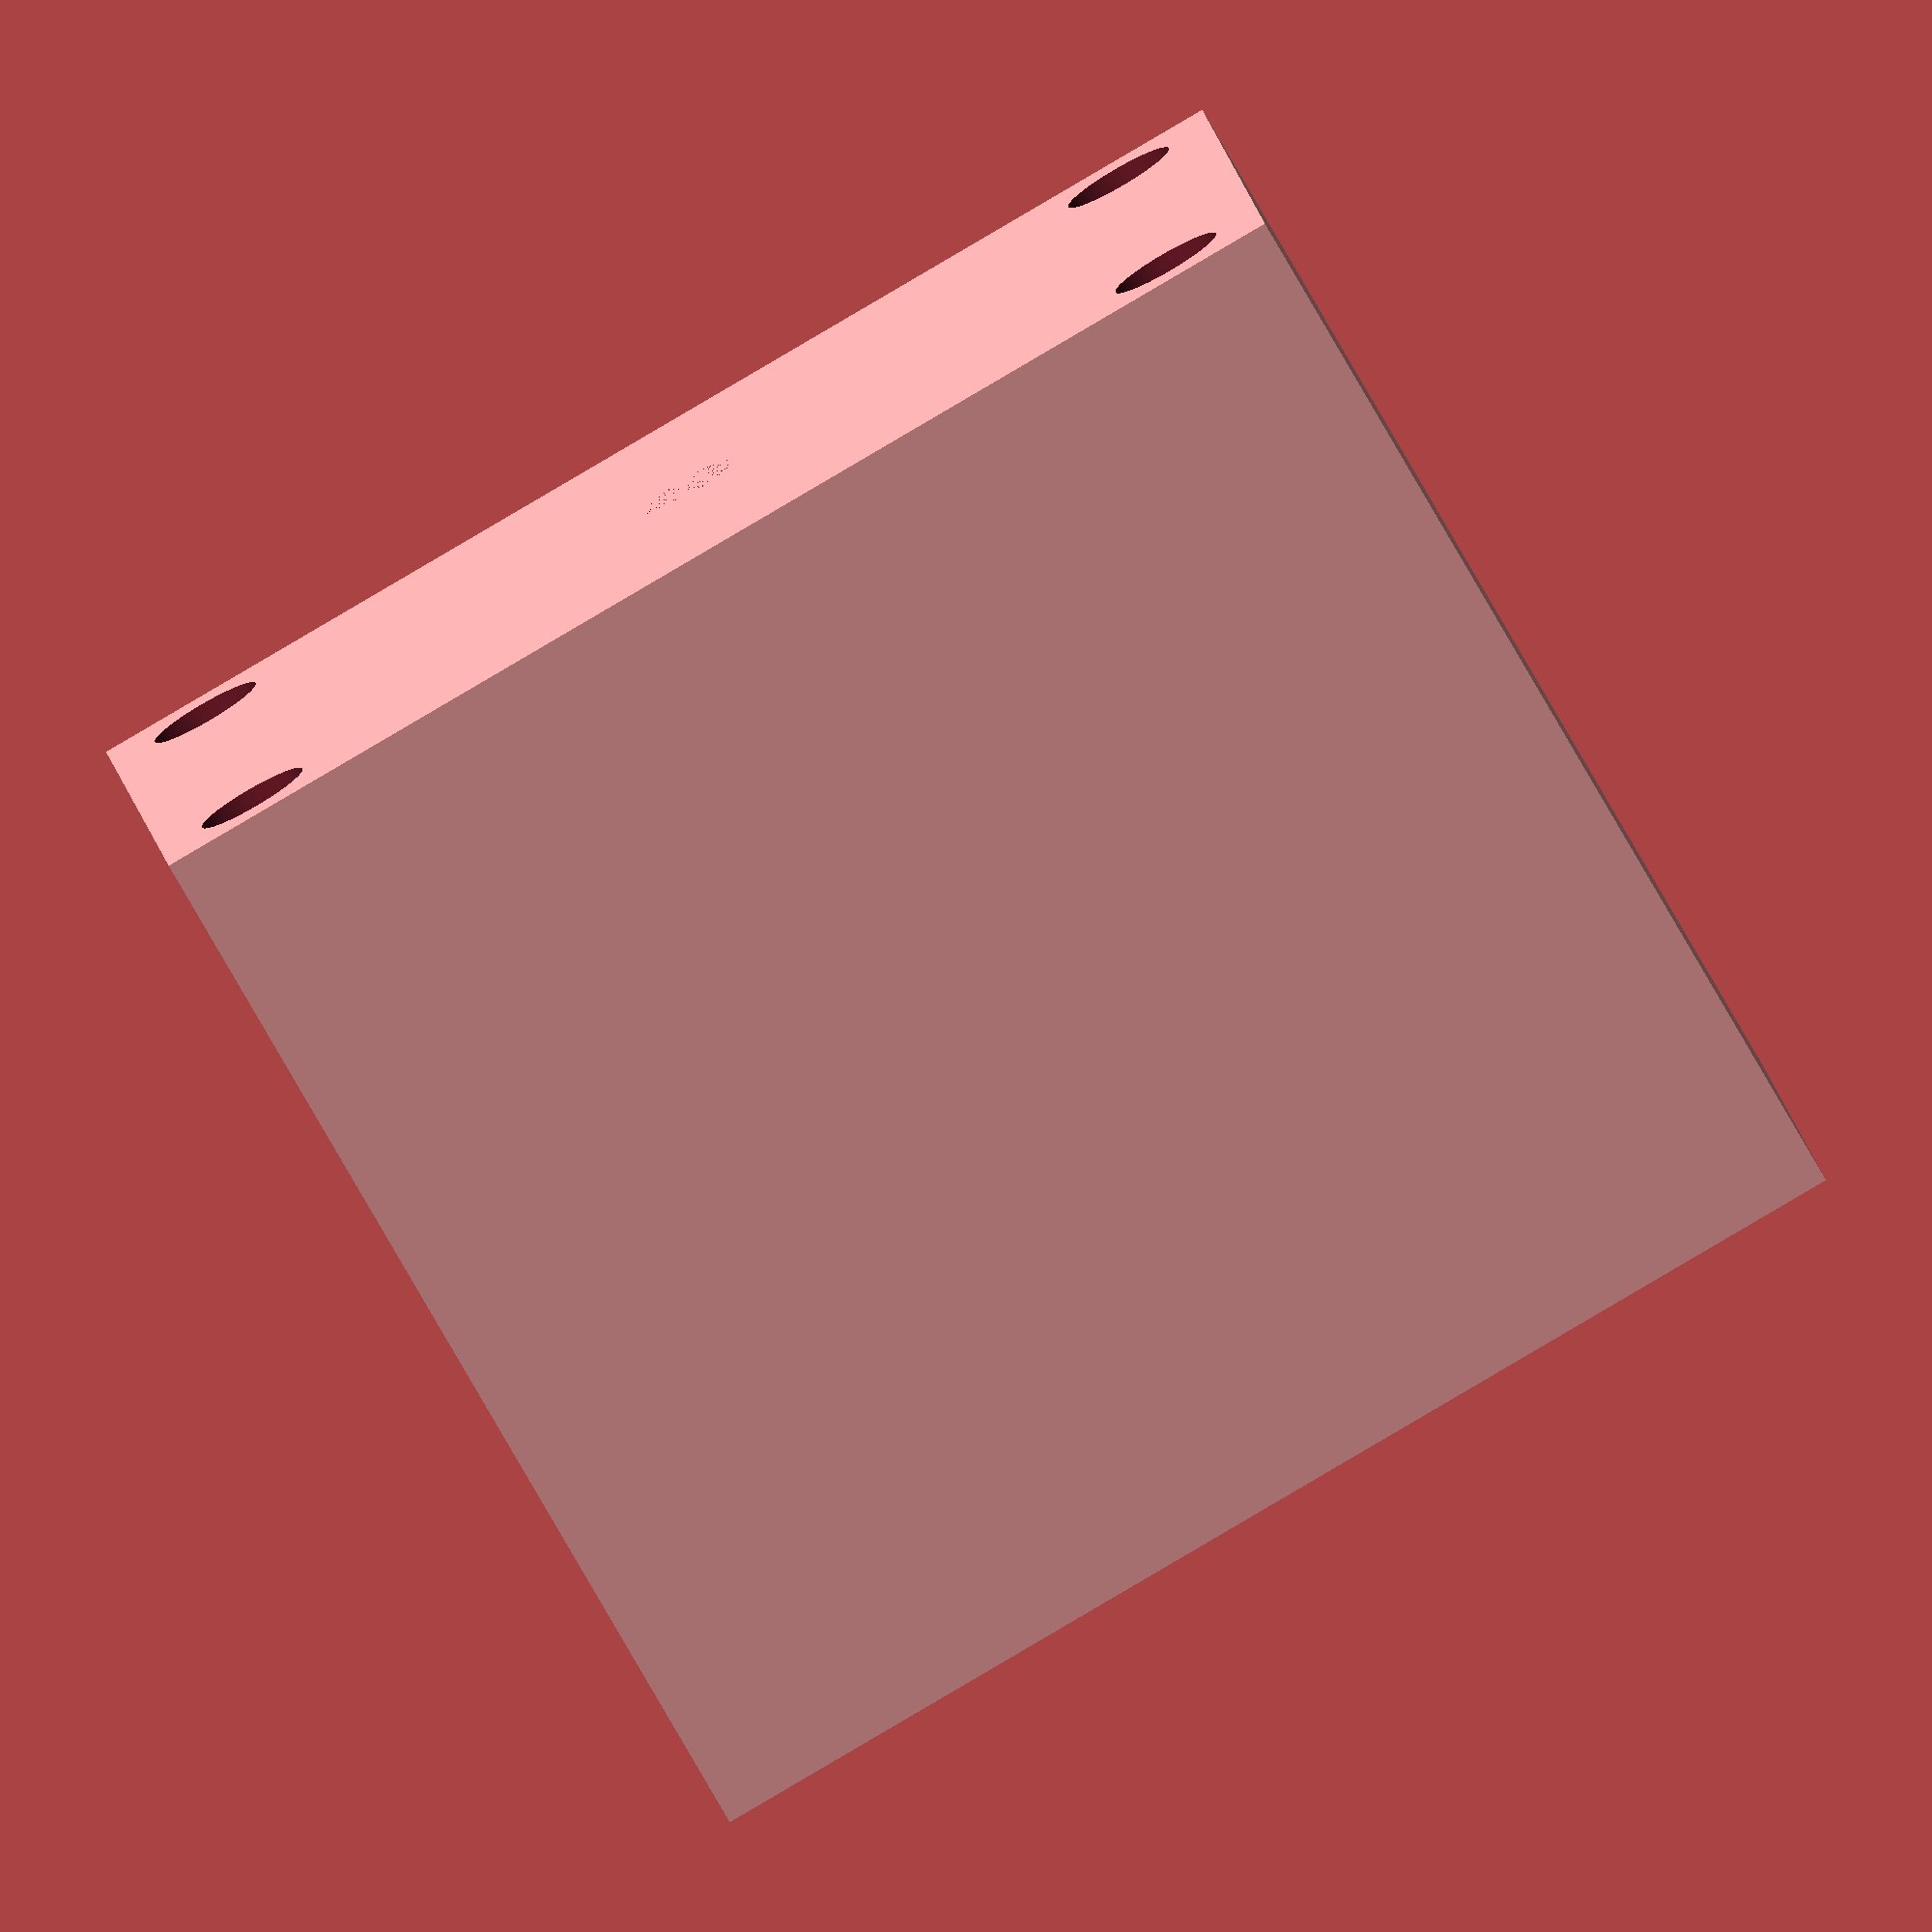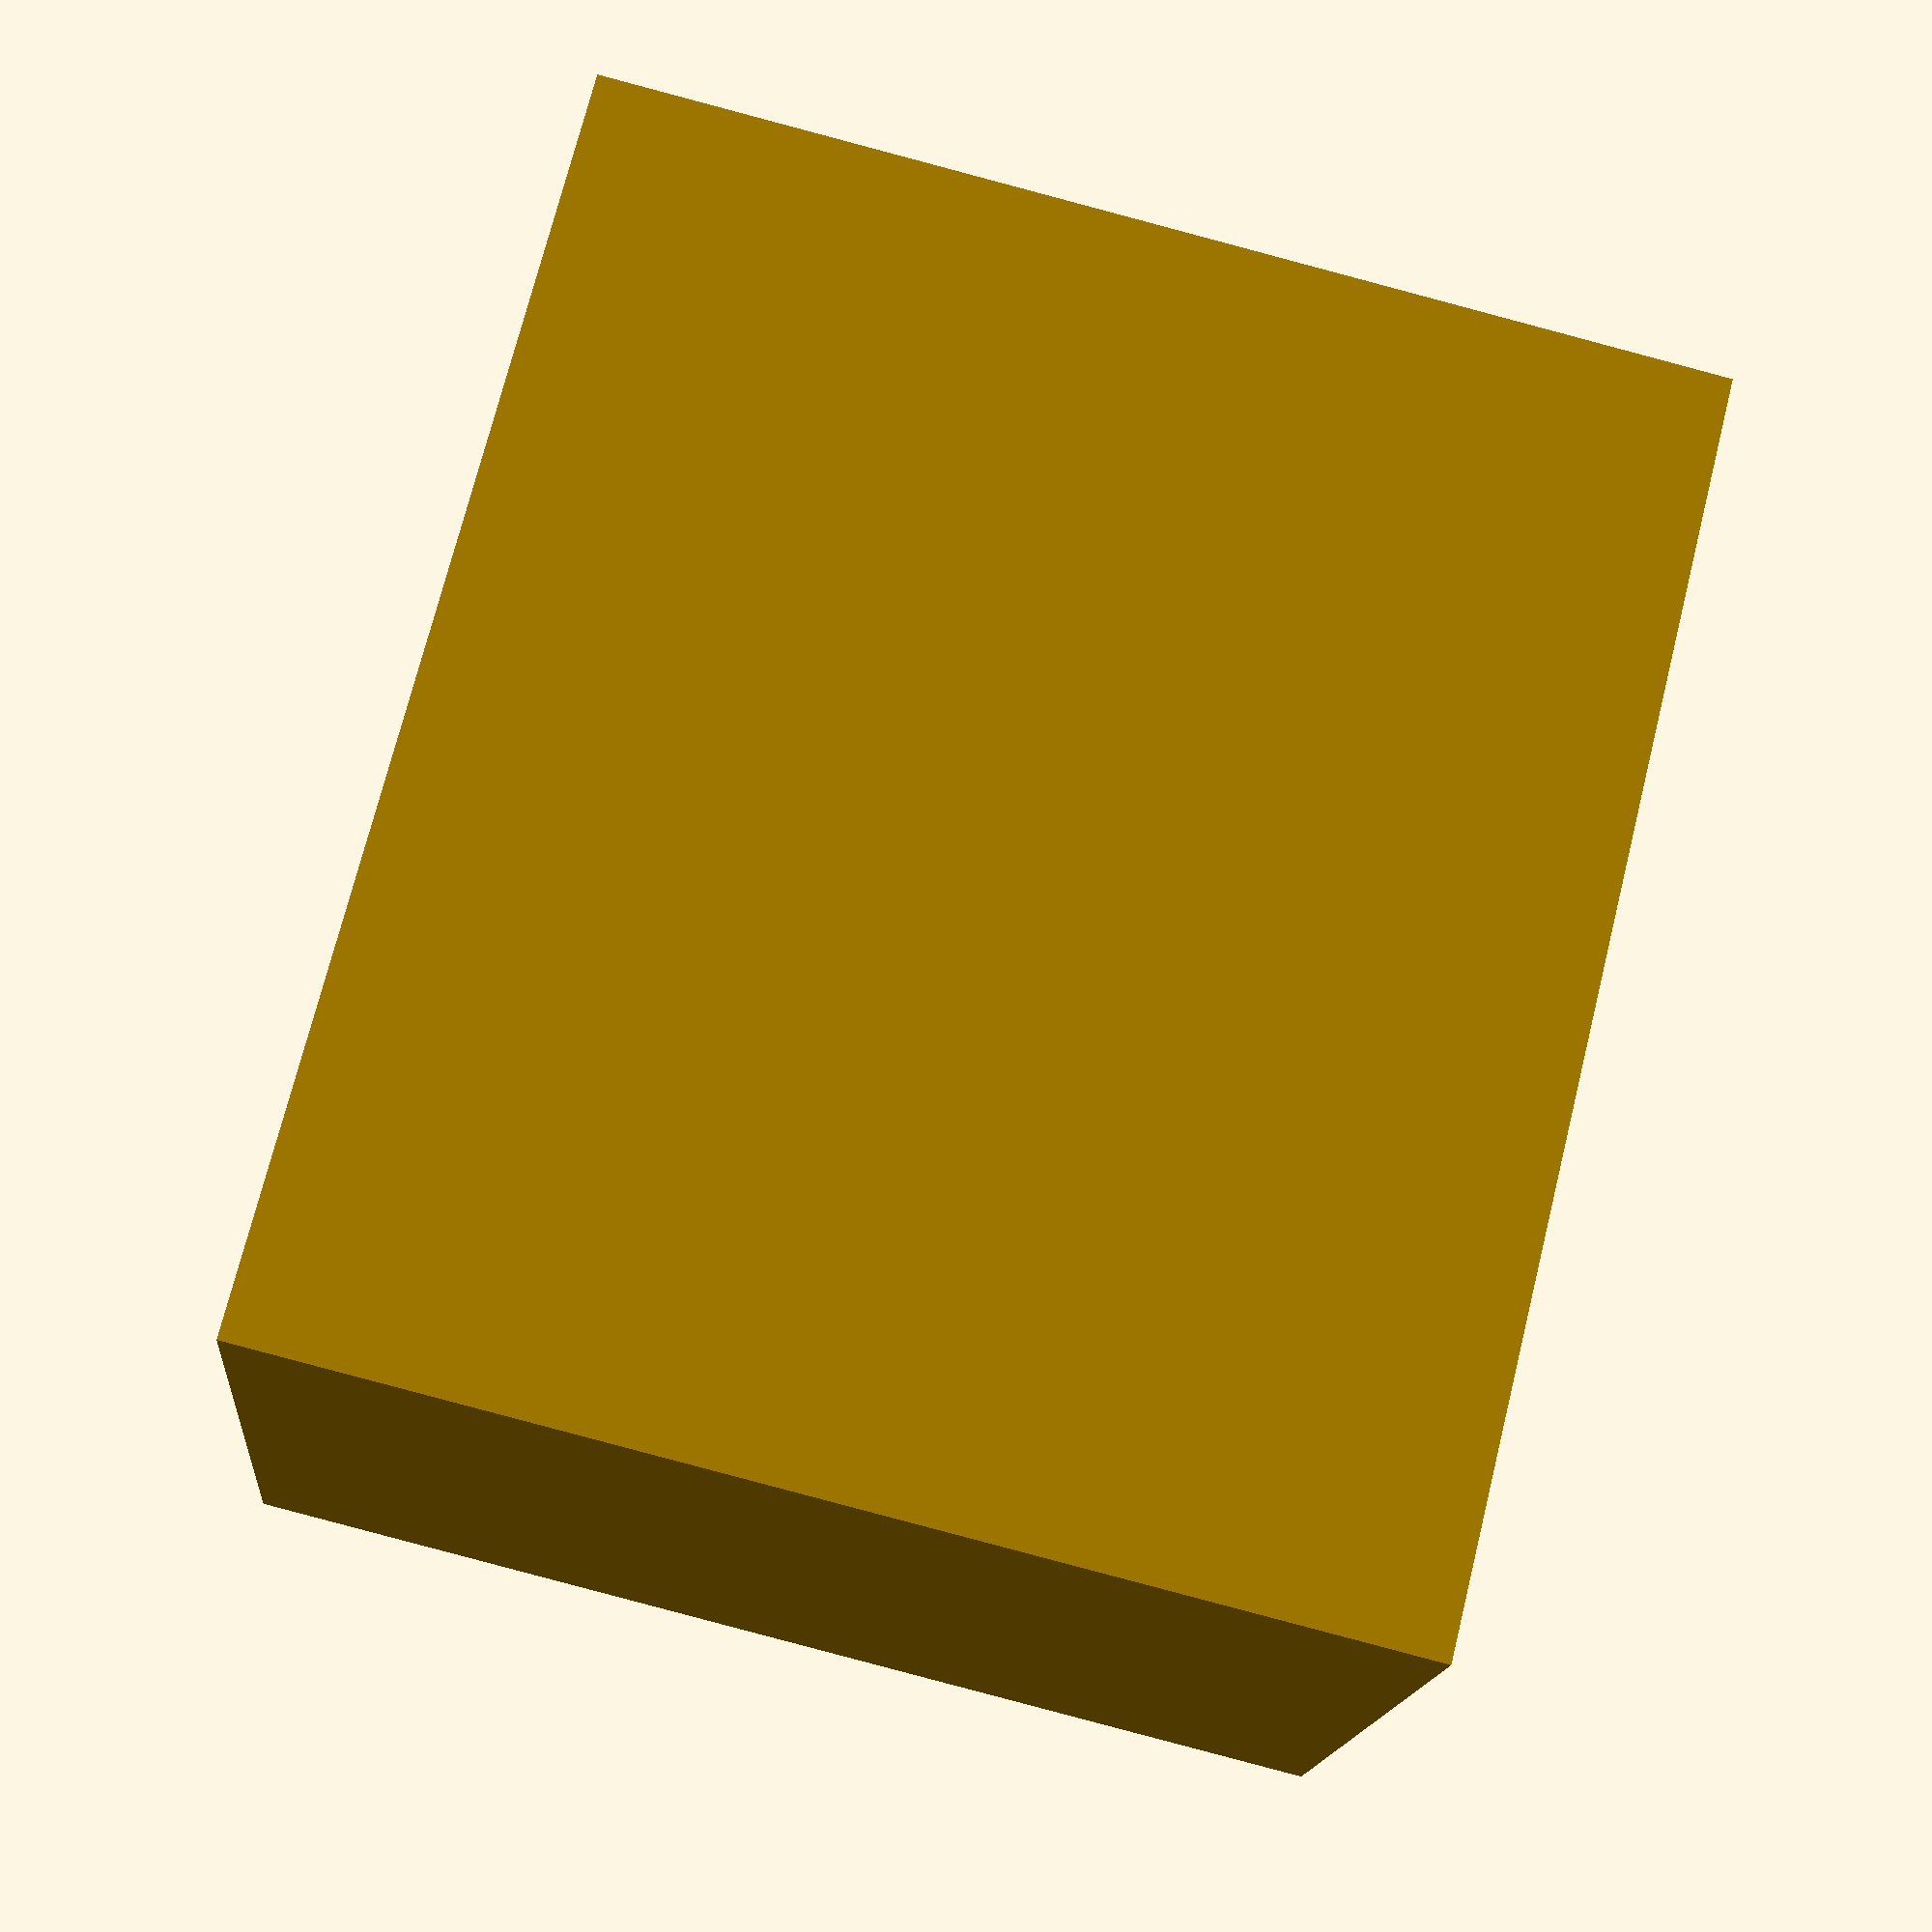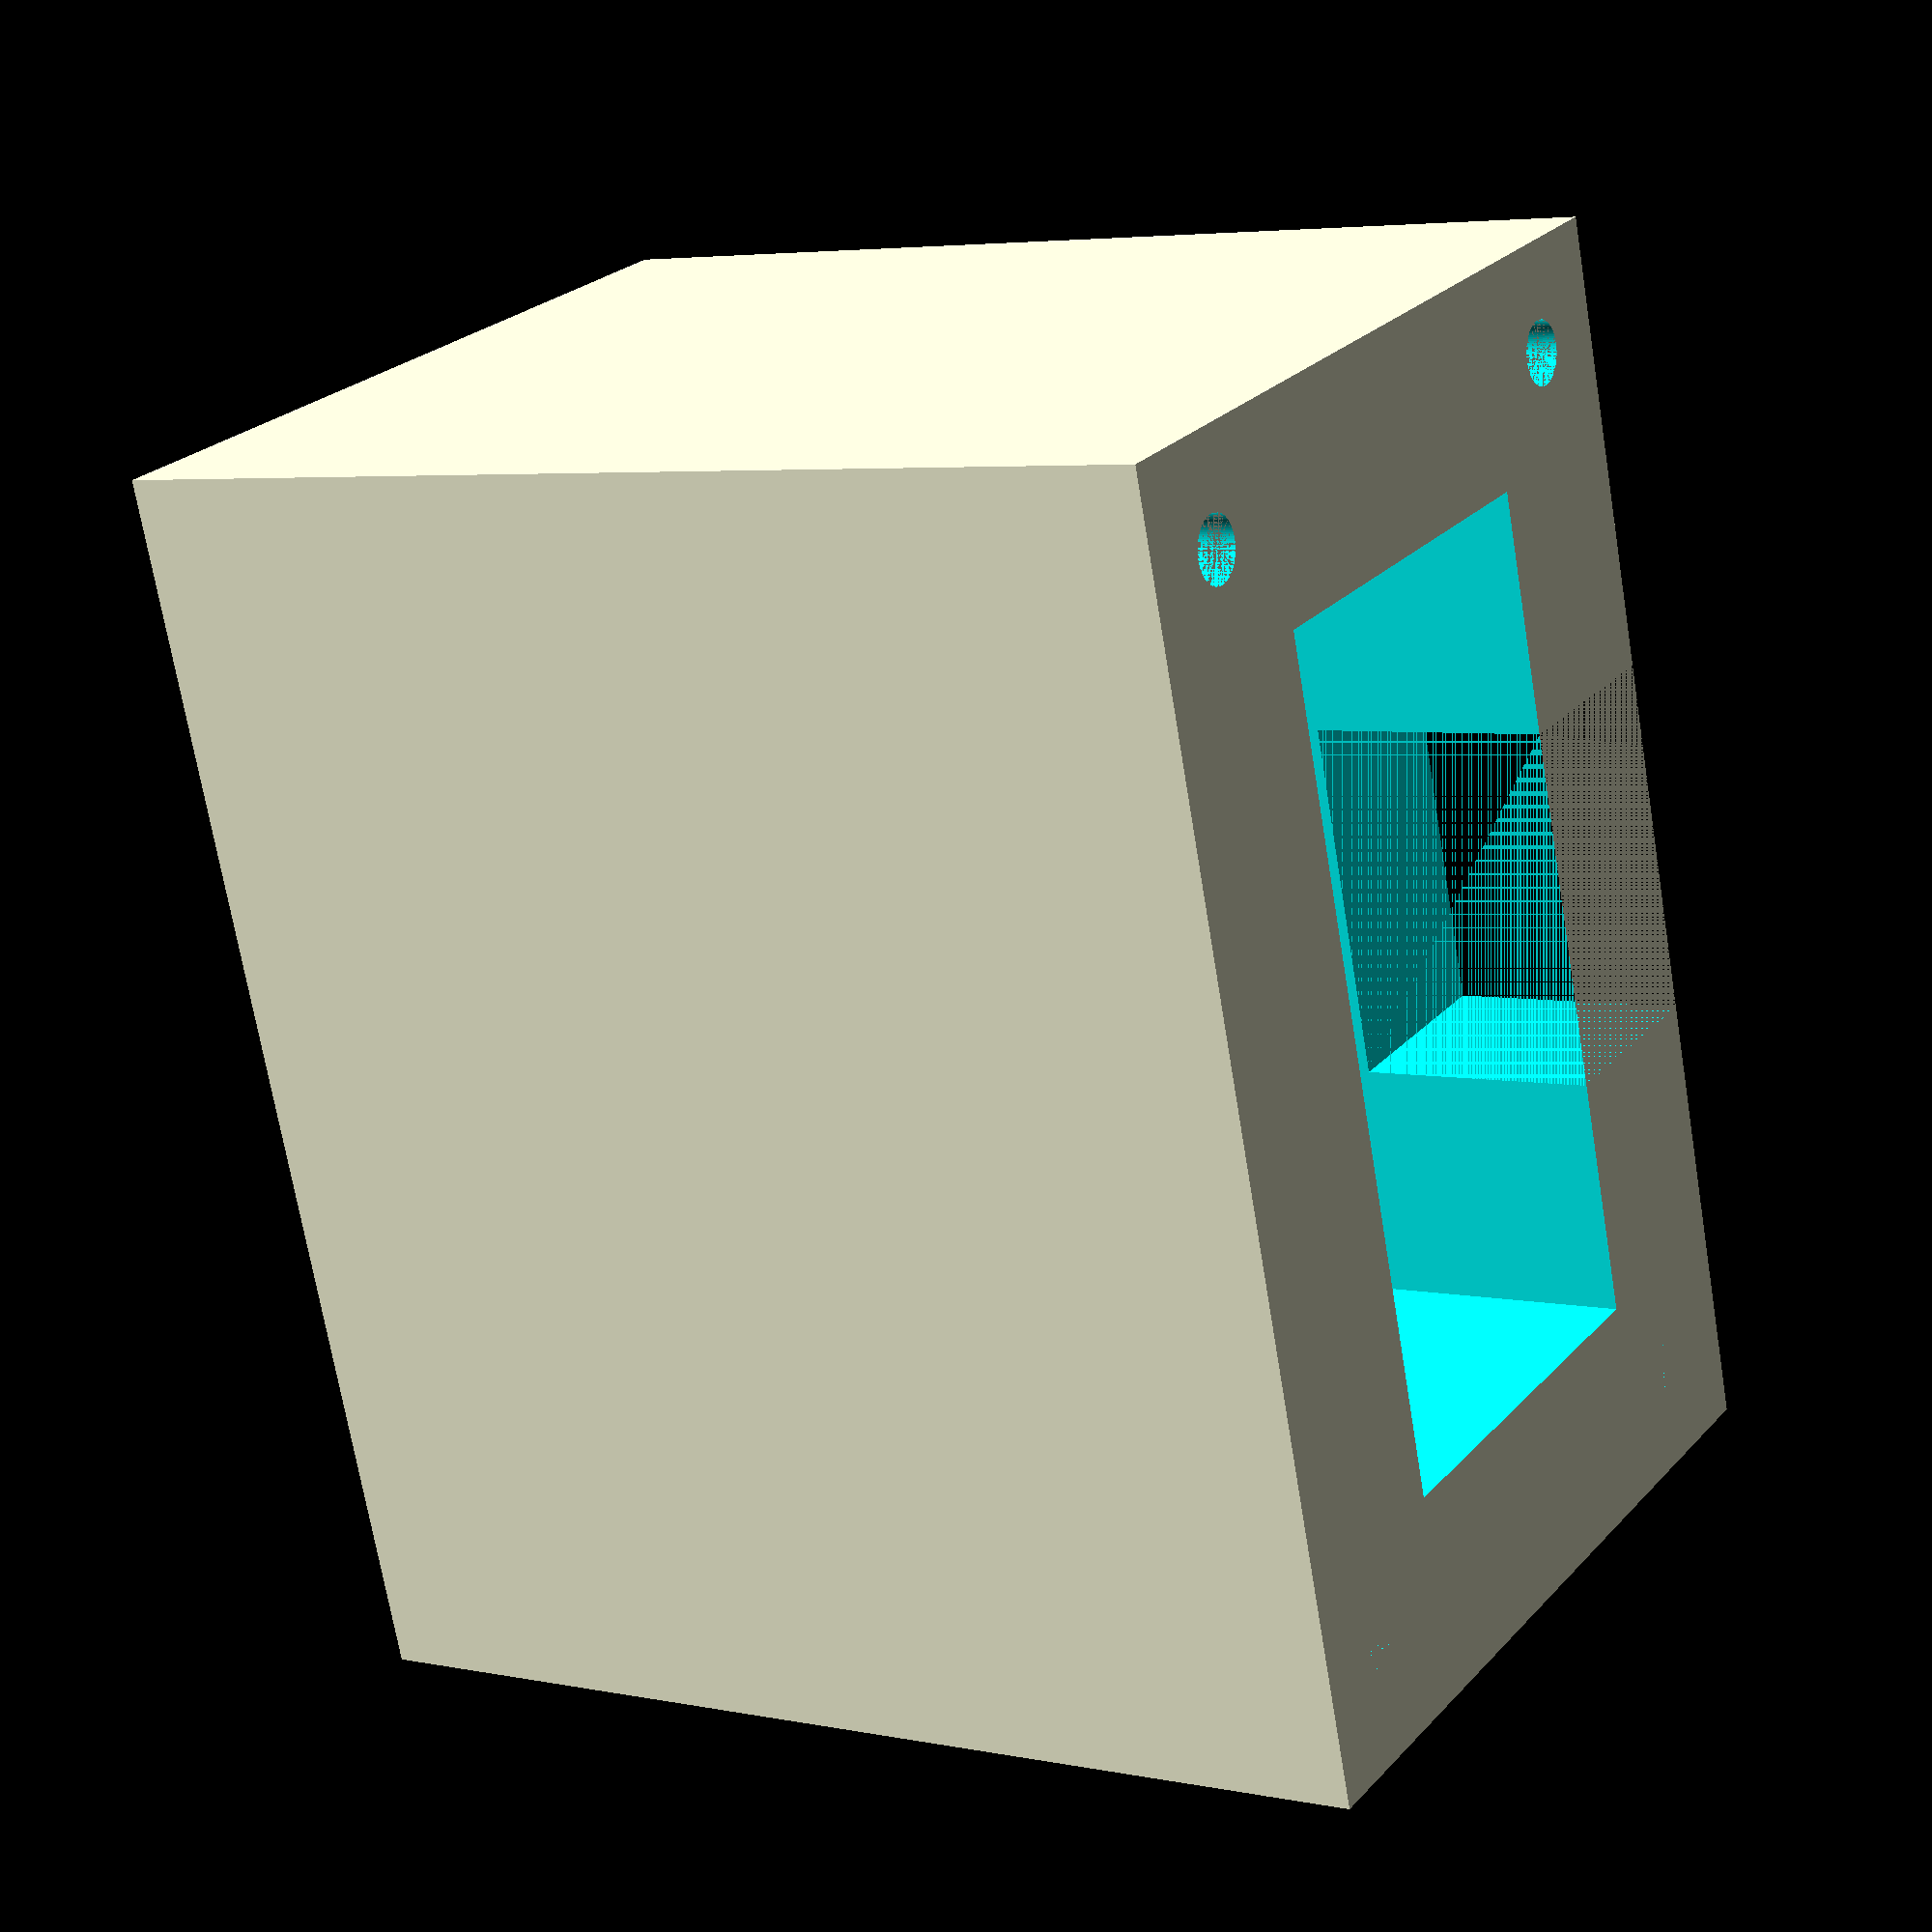
<openscad>
Height=50; //
X=40; //
Y=20; //
A=17.2;

C=11.48;

Borediameter=5;
Nutdiameter=3;
Nutscrewdiameter=5.5;
difference() {
        
    cube([(X+20),(Y+20),Height+3],center=true);
    translate([0,0,-3])
    cube([X,Y,Height+3],center=true);
    translate([0,0,0])
    cylinder(h=(Height+3)/2,r1=Borediameter/2,r2=Borediameter/2,$fn=100);
    translate([((((X+20)-X)/4)+(X/2)),((((Y+20)-Y)/4)+(Y/2)),-((Height+3)/2)])
    cylinder(h=Height+3,r1=Nutdiameter/2,r2=Nutdiameter/2,$fn=100);
    translate([-((((X+20)-X)/4)+(X/2)),((((Y+20)-Y)/4)+(Y/2)),-((Height+3)/2)])
    cylinder(h=Height+3,r1=Nutdiameter/2,r2=Nutdiameter/2,$fn=100);
    translate([((((X+20)-X)/4)+(X/2)),-((((Y+20)-Y)/4)+(Y/2)),-((Height+3)/2)])
    cylinder(h=Height+3,r1=Nutdiameter/2,r2=Nutdiameter/2,$fn=100);
    translate([-((((X+20)-X)/4)+(X/2)),-((((Y+20)-Y)/4)+(Y/2)),-((Height+3)/2)])
    cylinder(h=Height+3,r1=Nutdiameter/2,r2=Nutdiameter/2,$fn=100);
    
    
    translate([((((X+20)-X)/4)+(X/2)),((((Y+20)-Y)/4)+(Y/2)),-((Height+3)/2)+10])
    cylinder(h=Height+3,r1=Nutscrewdiameter/2,r2=Nutscrewdiameter/2,$fn=100);
    translate([-((((X+20)-X)/4)+(X/2)),((((Y+20)-Y)/4)+(Y/2)),-((Height+3)/2)+10])
    cylinder(h=Height+3,r1=Nutscrewdiameter/2,r2=Nutscrewdiameter/2,$fn=100);
    translate([((((X+20)-X)/4)+(X/2)),-((((Y+20)-Y)/4)+(Y/2)),-((Height+3)/2)+10])
    cylinder(h=Height+3,r1=Nutscrewdiameter/2,r2=Nutscrewdiameter/2,$fn=100);
    translate([-((((X+20)-X)/4)+(X/2)),-((((Y+20)-Y)/4)+(Y/2)),-((Height+3)/2)+10])
    cylinder(h=Height+3,r1=Nutscrewdiameter/2,r2=Nutscrewdiameter/2,$fn=100);
    
    translate([-A/2,Y/2,-((Height+3)/2)])

    cube(size = [A,10000,C], center = false);
}

</openscad>
<views>
elev=79.8 azim=355.1 roll=30.0 proj=o view=solid
elev=86.2 azim=20.5 roll=255.1 proj=p view=wireframe
elev=355.5 azim=287.4 roll=123.5 proj=p view=wireframe
</views>
